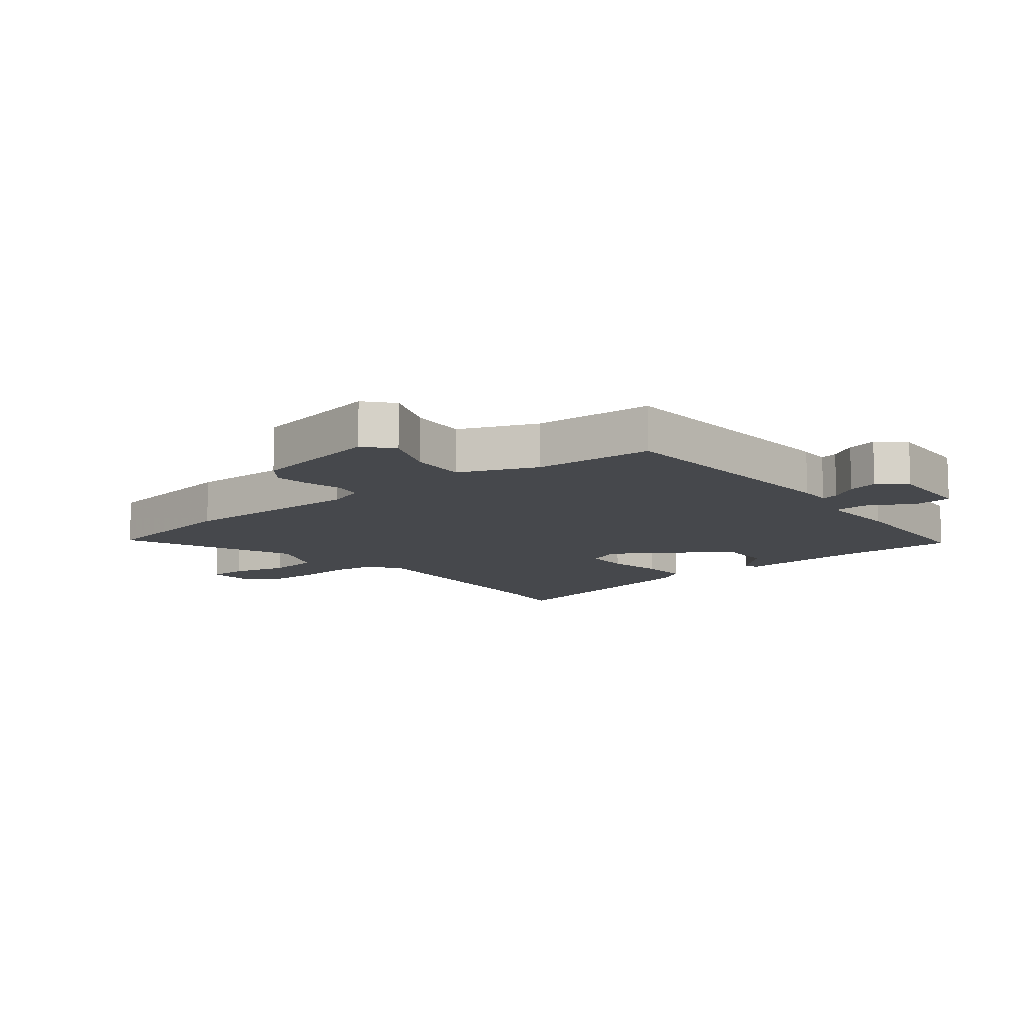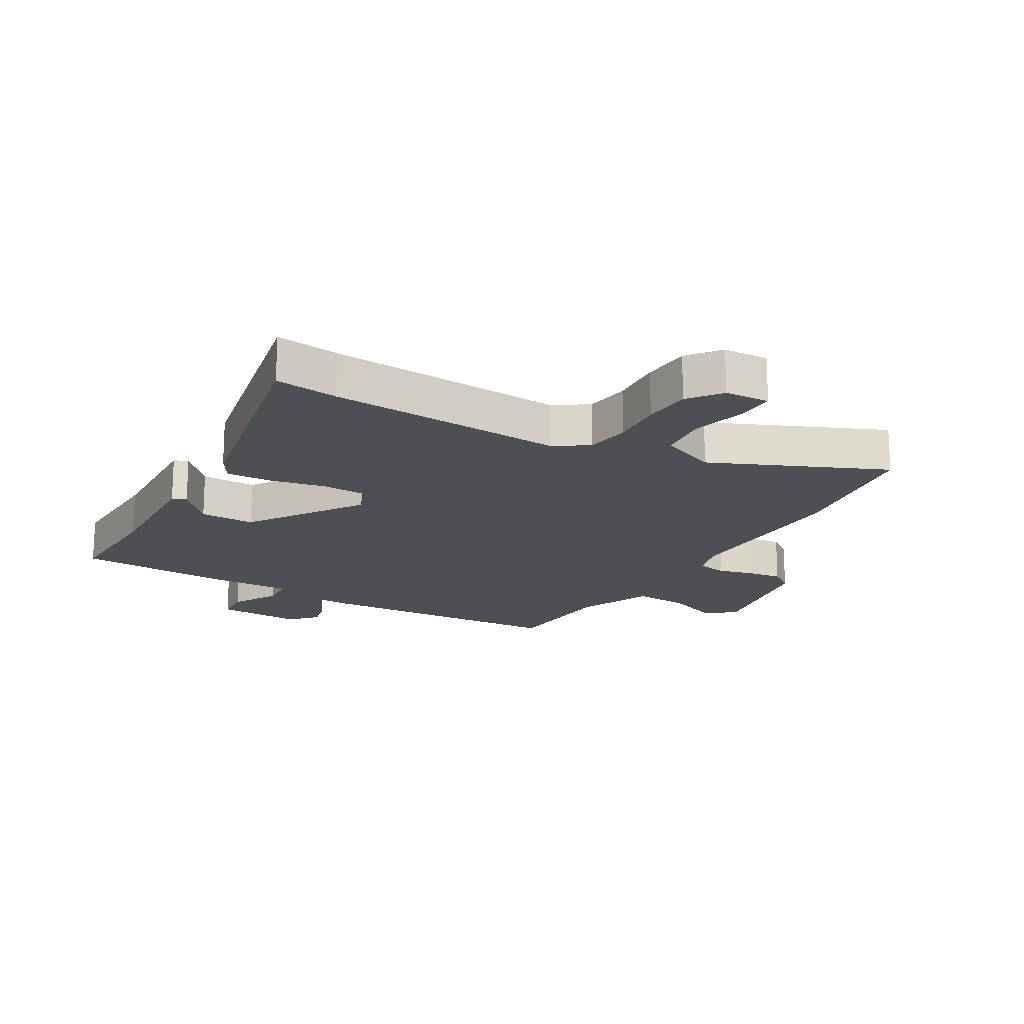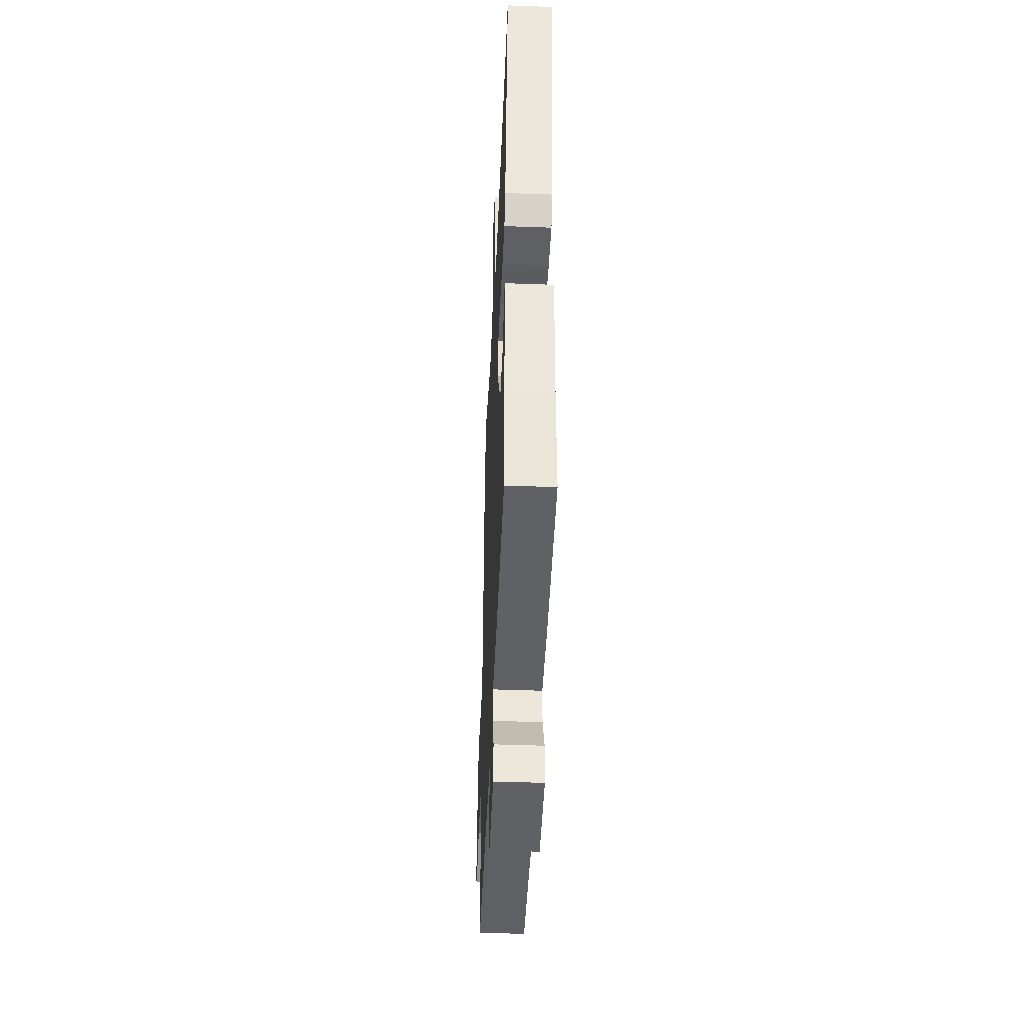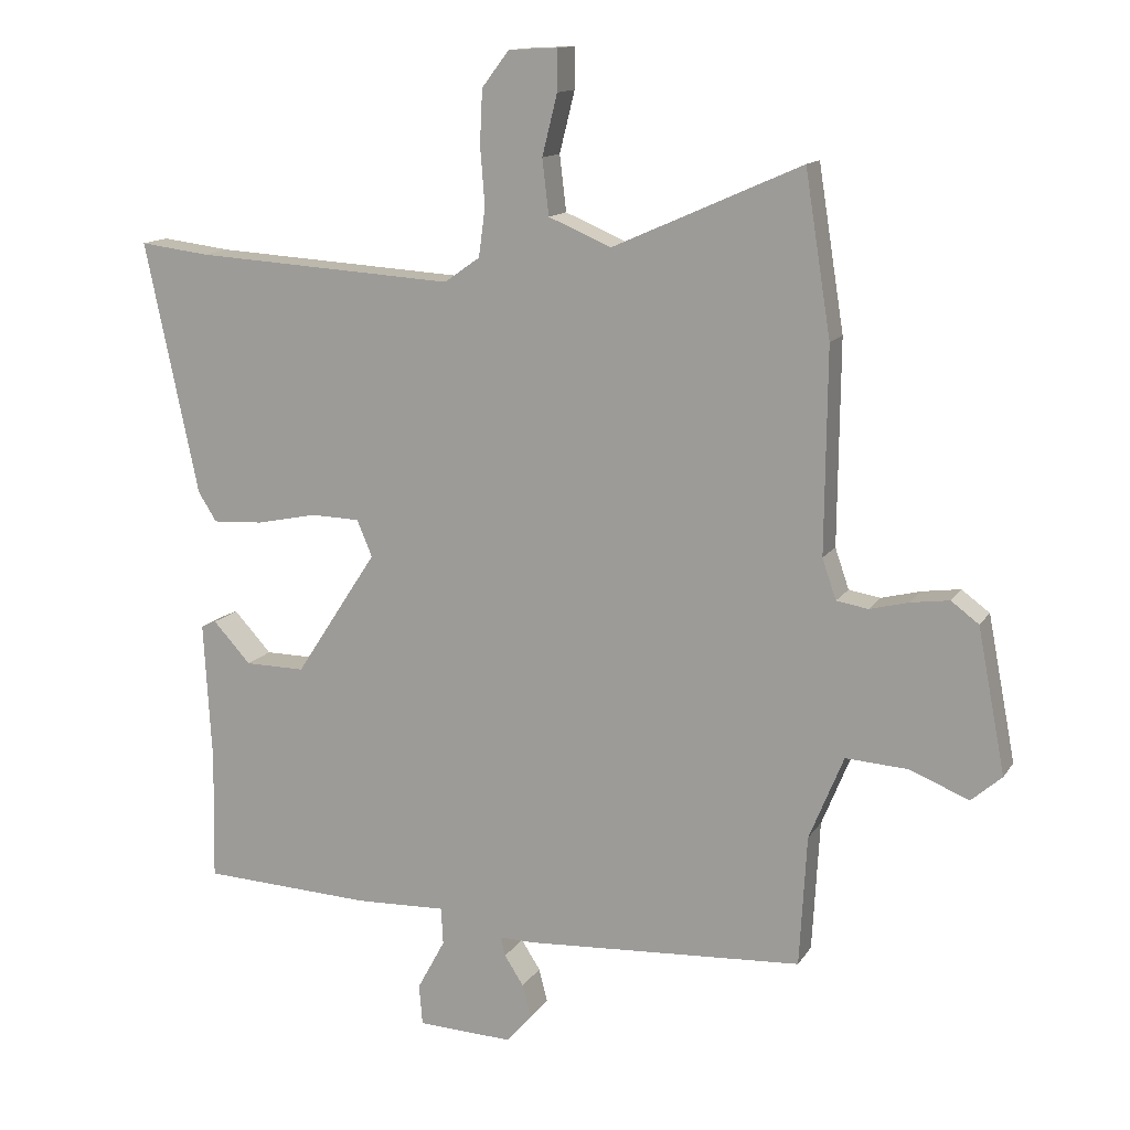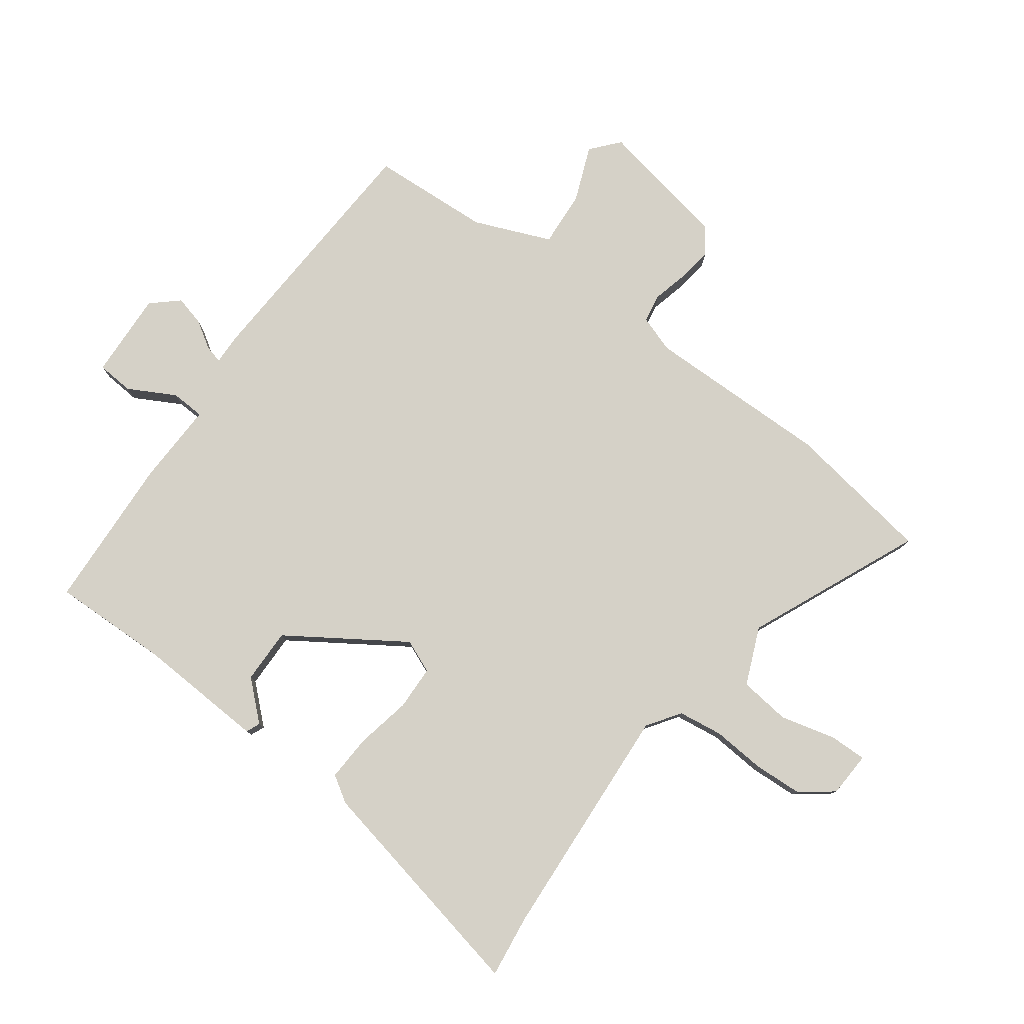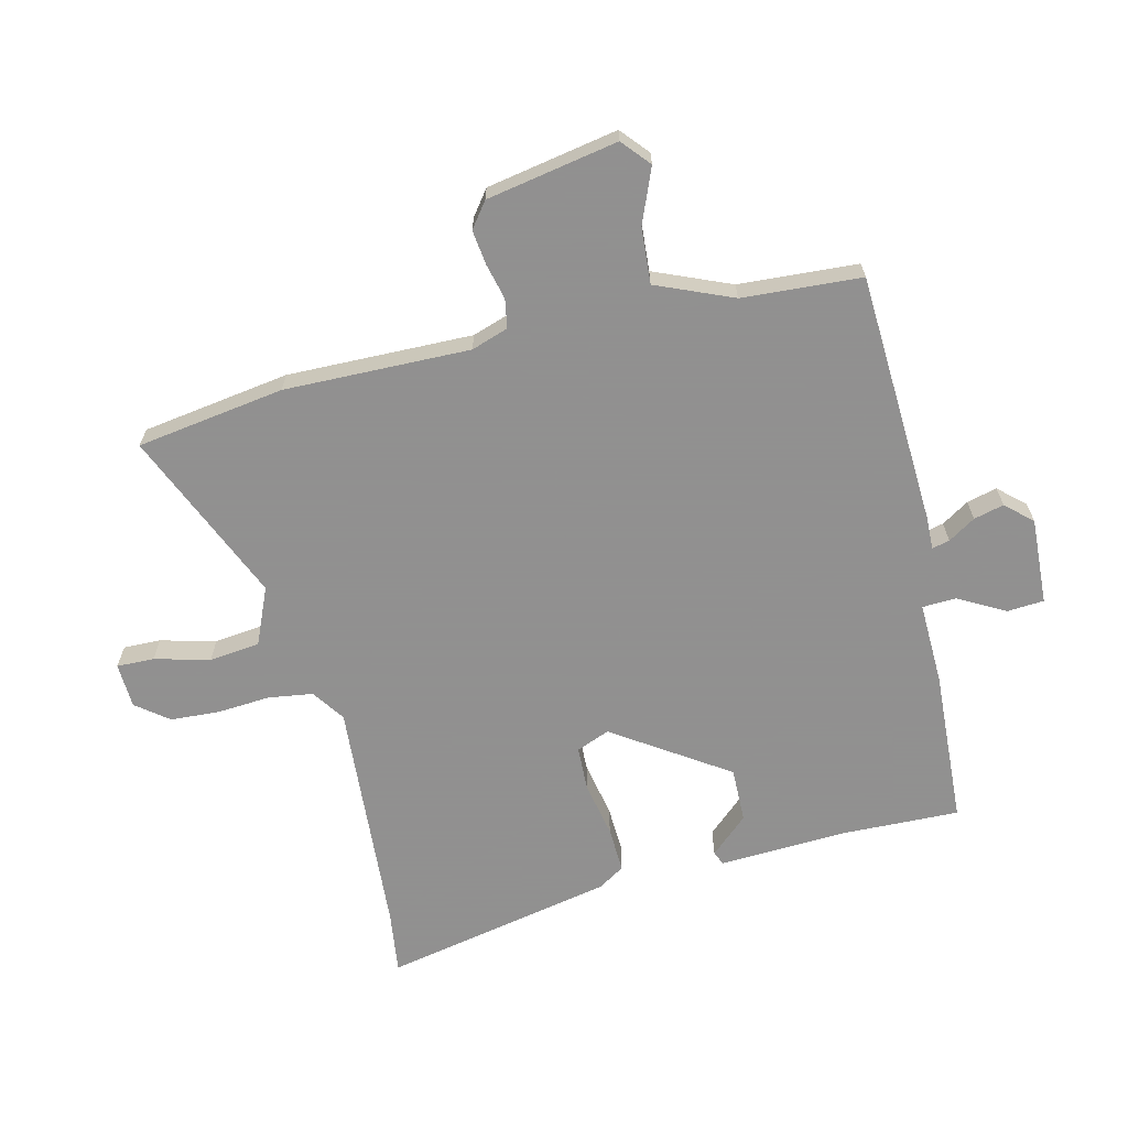
<metadata>
{"format":"obj","ext":"obj","renderer":"f3d","projection":"perspective","resolution":1024,"background":"white","views":[{"elev":-11.2,"azim":128.5,"up":"+Y"},{"elev":-18.0,"azim":-30.6,"up":"+Y"},{"elev":-45.5,"azim":-92.4,"up":"+Z"},{"elev":13.3,"azim":20.9,"up":"+Z"},{"elev":79.4,"azim":-53.9,"up":"+Y"},{"elev":-65.8,"azim":103.1,"up":"+Y"}]}
</metadata>
<code>
v 0.488 0.07 -0.513
v 0.067 0.07 -0.538
v 0.014 0.07 -0.537
v 0.021 0.07 -0.566
v 0.05 0.07 -0.611
v 0.063 0.07 -0.661
v 0.024 0.07 -0.705
v -0.12 0.07 -0.699
v -0.125 0.07 -0.638
v -0.083 0.07 -0.56
v -0.086 0.07 -0.504
v -0.223 0.07 -0.509
v -0.481 0.07 -0.497
v -0.477 0.07 -0.303
v -0.489 0.07 -0.089
v -0.466 0.07 -0.079
v -0.409 0.07 -0.141
v -0.318 0.07 -0.142
v -0.194 0.07 0.048
v -0.217 0.07 0.103
v -0.291 0.07 0.105
v -0.383 0.07 0.086
v -0.459 0.07 0.082
v -0.487 0.07 0.126
v -0.568 0.07 0.508
v -0.463 0.07 0.495
v -0.068 0.07 0.471
v -0.014 0.07 0.509
v -0.004 0.07 0.583
v -0.011 0.07 0.671
v -0.007 0.07 0.752
v 0.034 0.07 0.806
v 0.109 0.07 0.81
v 0.108 0.07 0.748
v 0.085 0.07 0.656
v 0.095 0.07 0.572
v 0.19 0.07 0.532
v 0.475 0.07 0.658
v 0.514 0.07 0.413
v 0.511 0.07 0.105
v 0.532 0.07 0.044
v 0.58 0.07 0.036
v 0.639 0.07 0.051
v 0.697 0.07 0.059
v 0.739 0.07 0.028
v 0.781 0.07 -0.19
v 0.735 0.07 -0.23
v 0.644 0.07 -0.194
v 0.551 0.07 -0.188
v 0.499 0.07 -0.315
v 0.488 0 -0.513
v 0.067 0 -0.538
v 0.014 0 -0.537
v 0.021 0 -0.566
v 0.05 0 -0.611
v 0.063 0 -0.661
v 0.024 0 -0.705
v -0.12 0 -0.699
v -0.125 0 -0.638
v -0.083 0 -0.56
v -0.086 0 -0.504
v -0.223 0 -0.509
v -0.481 0 -0.497
v -0.477 0 -0.303
v -0.489 0 -0.089
v -0.466 0 -0.079
v -0.409 0 -0.141
v -0.318 0 -0.142
v -0.194 0 0.048
v -0.217 0 0.103
v -0.291 0 0.105
v -0.383 0 0.086
v -0.459 0 0.082
v -0.487 0 0.126
v -0.568 0 0.508
v -0.463 0 0.495
v -0.068 0 0.471
v -0.014 0 0.509
v -0.004 0 0.583
v -0.011 0 0.671
v -0.007 0 0.752
v 0.034 0 0.806
v 0.109 0 0.81
v 0.108 0 0.748
v 0.085 0 0.656
v 0.095 0 0.572
v 0.19 0 0.532
v 0.475 0 0.658
v 0.514 0 0.413
v 0.511 0 0.105
v 0.532 0 0.044
v 0.58 0 0.036
v 0.639 0 0.051
v 0.697 0 0.059
v 0.739 0 0.028
v 0.781 0 -0.19
v 0.735 0 -0.23
v 0.644 0 -0.194
v 0.551 0 -0.188
v 0.499 0 -0.315
f 46 47 48
f 45 46 48
f 44 45 48
f 43 44 48
f 42 43 48
f 41 42 48 49
f 40 41 49 50
f 1 2 3
f 50 1 3
f 40 50 3
f 39 40 3
f 38 39 3
f 37 38 3
f 33 34 35
f 32 33 35
f 31 32 35
f 30 31 35
f 29 30 35
f 28 29 35 36
f 36 37 3
f 28 36 3
f 27 28 3
f 24 25 26
f 23 24 26
f 22 23 26
f 21 22 26
f 20 21 26 27
f 14 15 16 17
f 14 17 18
f 13 14 18
f 12 13 18
f 11 12 18
f 8 9 10
f 7 8 10
f 6 7 10
f 5 6 10
f 4 5 10
f 3 4 10 11
f 19 20 27
f 19 27 3 11
f 11 18 19
f 98 97 96
f 98 96 95
f 98 95 94
f 98 94 93
f 98 93 92
f 99 98 92 91
f 100 99 91 90
f 53 52 51
f 53 51 100
f 53 100 90
f 53 90 89
f 53 89 88
f 53 88 87
f 85 84 83
f 85 83 82
f 85 82 81
f 85 81 80
f 85 80 79
f 86 85 79 78
f 53 87 86
f 53 86 78
f 53 78 77
f 76 75 74
f 76 74 73
f 76 73 72
f 76 72 71
f 77 76 71 70
f 67 66 65 64
f 68 67 64
f 68 64 63
f 68 63 62
f 68 62 61
f 60 59 58
f 60 58 57
f 60 57 56
f 60 56 55
f 60 55 54
f 61 60 54 53
f 77 70 69
f 61 53 77 69
f 69 68 61
f 1 51 52 2
f 2 52 53 3
f 3 53 54 4
f 4 54 55 5
f 5 55 56 6
f 6 56 57 7
f 7 57 58 8
f 8 58 59 9
f 9 59 60 10
f 10 60 61 11
f 11 61 62 12
f 12 62 63 13
f 13 63 64 14
f 14 64 65 15
f 15 65 66 16
f 16 66 67 17
f 17 67 68 18
f 18 68 69 19
f 19 69 70 20
f 20 70 71 21
f 21 71 72 22
f 22 72 73 23
f 23 73 74 24
f 24 74 75 25
f 25 75 76 26
f 26 76 77 27
f 27 77 78 28
f 28 78 79 29
f 29 79 80 30
f 30 80 81 31
f 31 81 82 32
f 32 82 83 33
f 33 83 84 34
f 34 84 85 35
f 35 85 86 36
f 36 86 87 37
f 37 87 88 38
f 38 88 89 39
f 39 89 90 40
f 40 90 91 41
f 41 91 92 42
f 42 92 93 43
f 43 93 94 44
f 44 94 95 45
f 45 95 96 46
f 46 96 97 47
f 47 97 98 48
f 48 98 99 49
f 49 99 100 50
f 50 100 51 1

</code>
